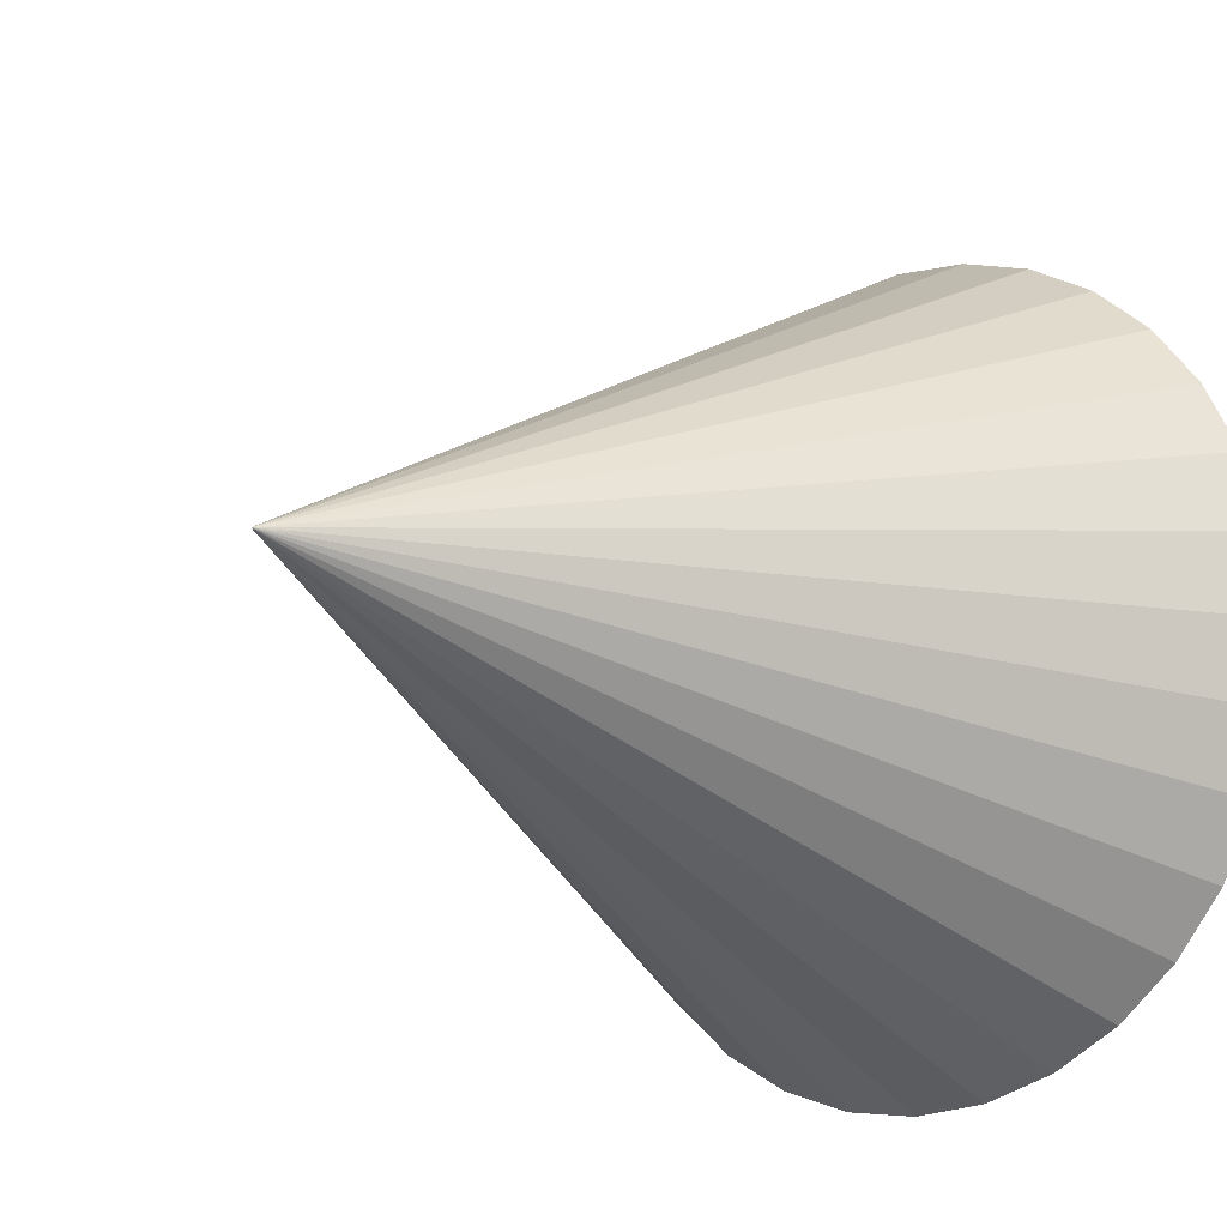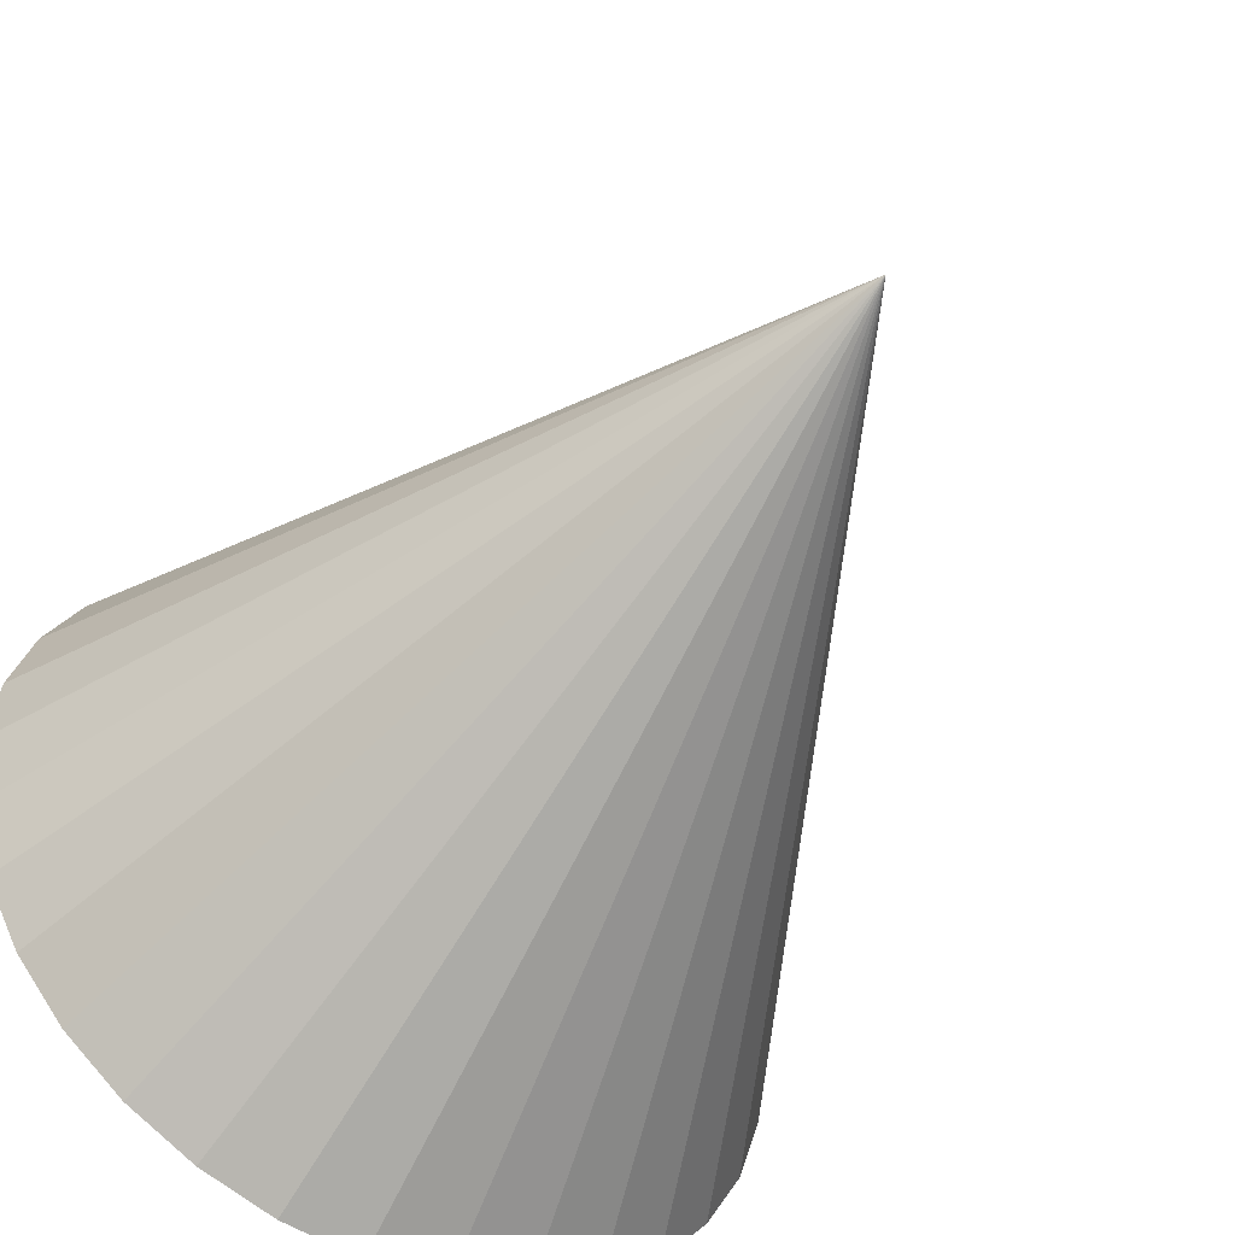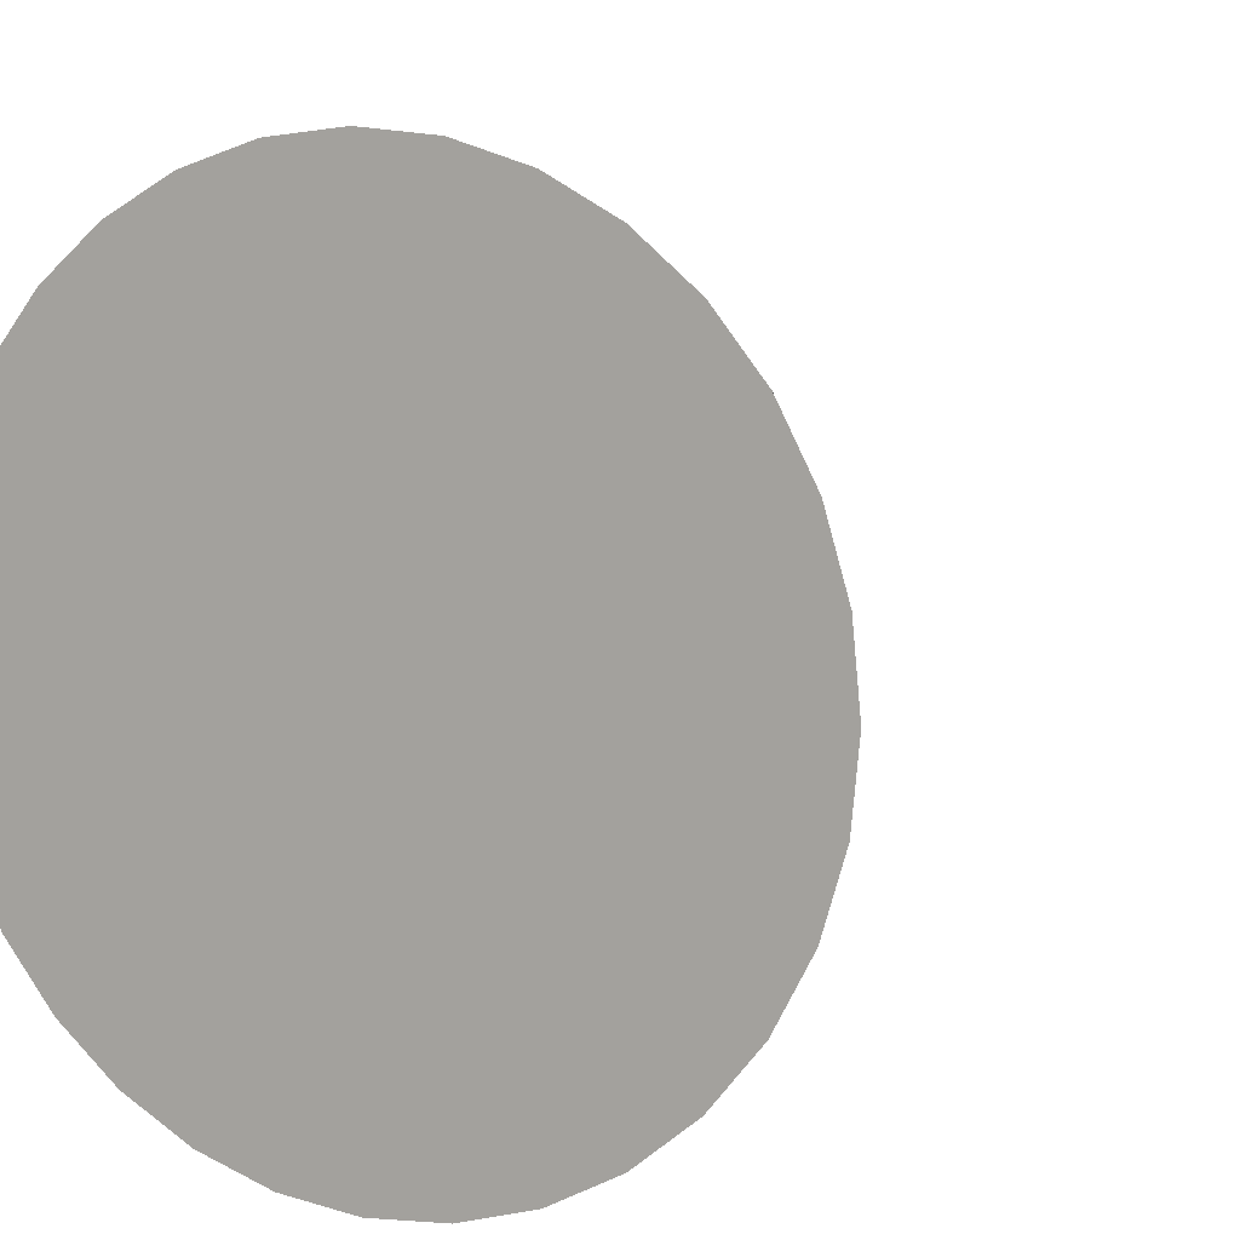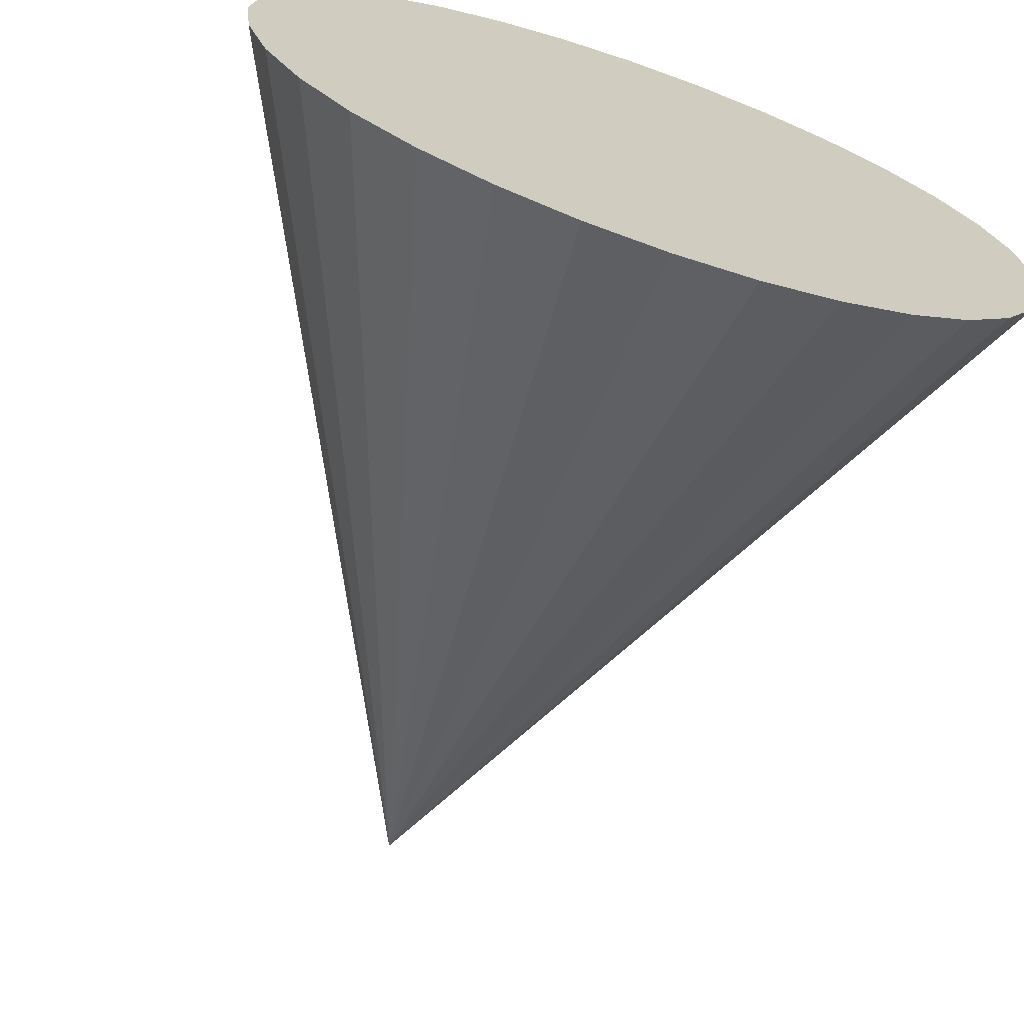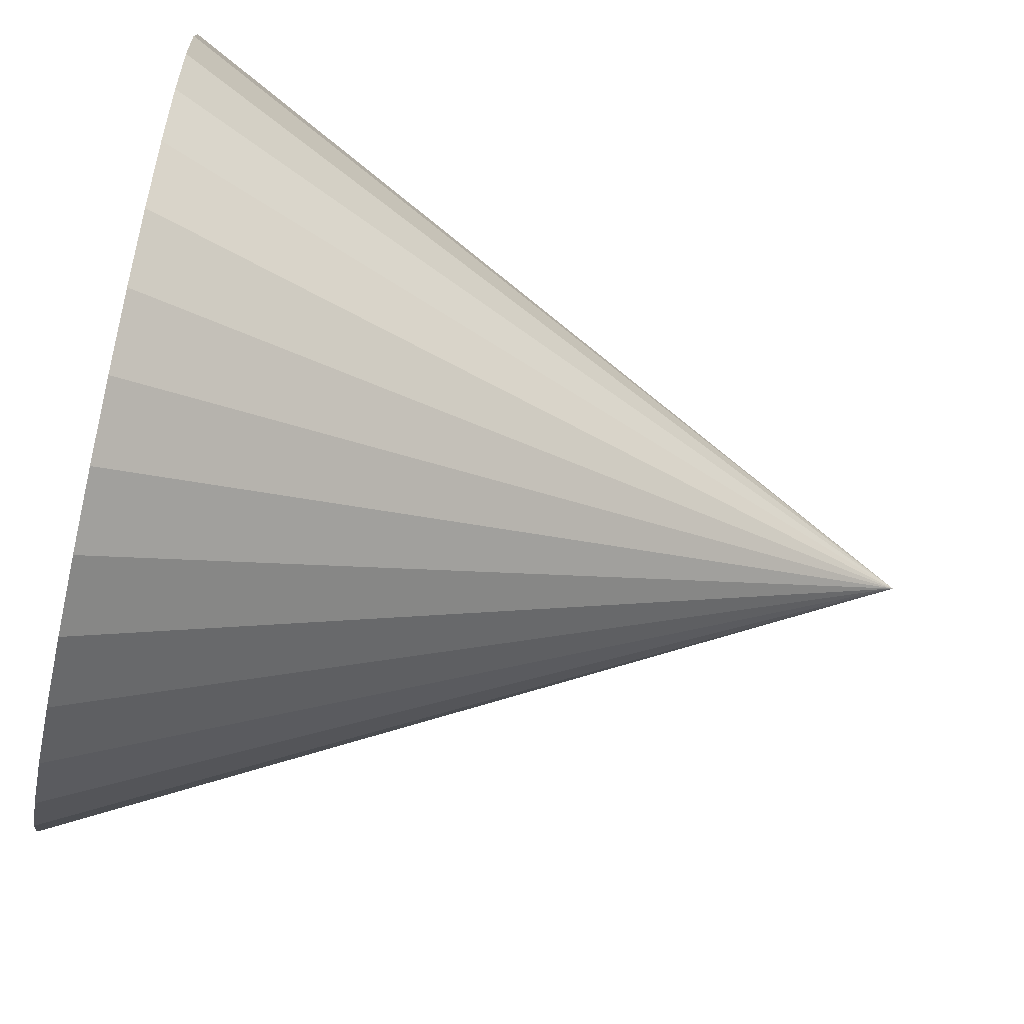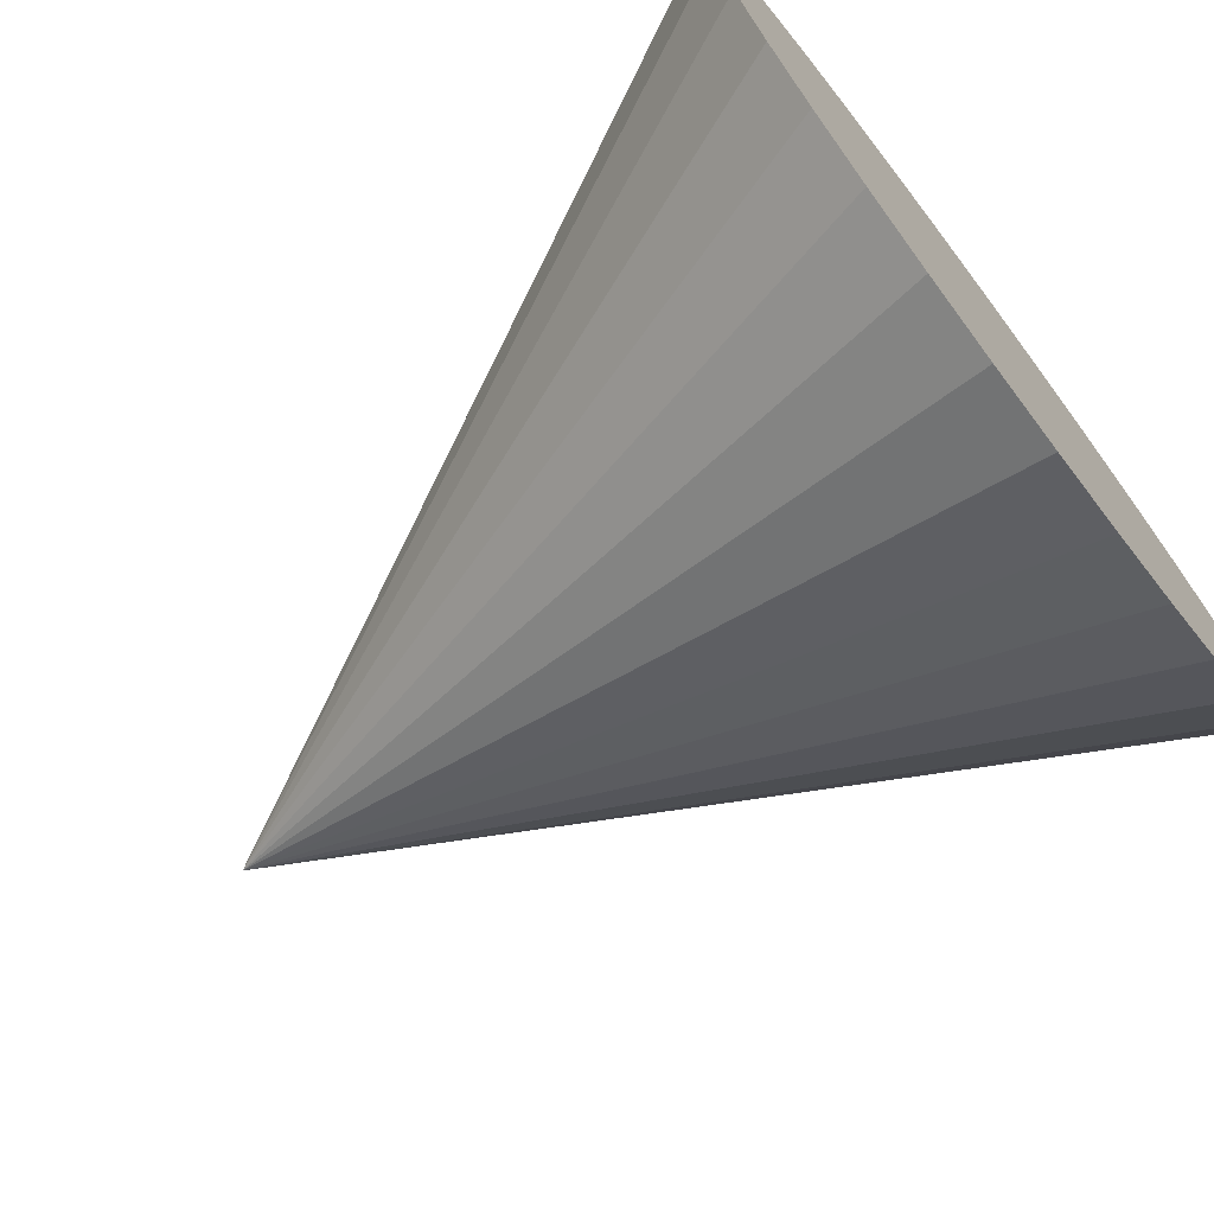
<metadata>
{"format":"obj","ext":"obj","renderer":"f3d","projection":"perspective","resolution":1024,"background":"white","views":[{"elev":-12.8,"azim":-137.0,"up":"+Z"},{"elev":-50.2,"azim":149.0,"up":"+Z"},{"elev":7.6,"azim":28.5,"up":"+Z"},{"elev":-69.2,"azim":-19.0,"up":"+Z"},{"elev":-62.3,"azim":77.2,"up":"+Z"},{"elev":-72.4,"azim":-52.8,"up":"+Z"}]}
</metadata>
<code>
o Cone
v -0.00201 -0.1728 0.9979
v -0.1971 -0.1728 0.9787
v -0.3847 -0.1728 0.9218
v -0.5576 -0.1728 0.8294
v -0.7091 -0.1728 0.705
v -0.8335 -0.1728 0.5535
v -0.9259 -0.1728 0.3806
v -0.9828 -0.1728 0.193
v -1.002 -0.1728 -0.002115
v -0.9828 -0.1728 -0.1972
v -0.9259 -0.1728 -0.3848
v -0.8335 -0.1728 -0.5577
v -0.7091 -0.1728 -0.7092
v -0.5576 -0.1728 -0.8336
v -0.3847 -0.1728 -0.926
v -0.1971 -0.1728 -0.9829
v -0.002009 -0.1728 -1.002
v 0.1931 -0.1728 -0.9829
v 0.3807 -0.1728 -0.926
v 0.5536 -0.1728 -0.8336
v 0.7051 -0.1728 -0.7092
v 0.8295 -0.1728 -0.5577
v 0.9219 -0.1728 -0.3848
v -0.00201 1.827 -0.002115
v 0.9788 -0.1728 -0.1972
v 0.998 -0.1728 -0.002115
v 0.9788 -0.1728 0.193
v 0.9219 -0.1728 0.3806
v 0.8295 -0.1728 0.5535
v 0.7051 -0.1728 0.705
v 0.5536 -0.1728 0.8294
v 0.3807 -0.1728 0.9218
v 0.1931 -0.1728 0.9787
f 1 24 2
f 2 24 3
f 3 24 4
f 4 24 5
f 5 24 6
f 6 24 7
f 7 24 8
f 8 24 9
f 9 24 10
f 10 24 11
f 11 24 12
f 12 24 13
f 13 24 14
f 14 24 15
f 15 24 16
f 16 24 17
f 17 24 18
f 18 24 19
f 19 24 20
f 20 24 21
f 21 24 22
f 22 24 23
f 23 24 25
f 25 24 26
f 26 24 27
f 27 24 28
f 28 24 29
f 29 24 30
f 30 24 31
f 31 24 32
f 32 24 33
f 33 24 1
f 8 16 25
f 33 1 2
f 2 3 4
f 4 5 6
f 6 7 4
f 7 8 4
f 8 9 10
f 10 11 8
f 11 12 8
f 12 13 16
f 13 14 16
f 14 15 16
f 16 17 18
f 18 19 20
f 20 21 22
f 22 23 25
f 25 26 27
f 27 28 29
f 29 30 33
f 30 31 33
f 31 32 33
f 33 2 4
f 16 18 25
f 18 20 25
f 20 22 25
f 25 27 33
f 27 29 33
f 33 4 8
f 8 12 16
f 33 8 25

</code>
